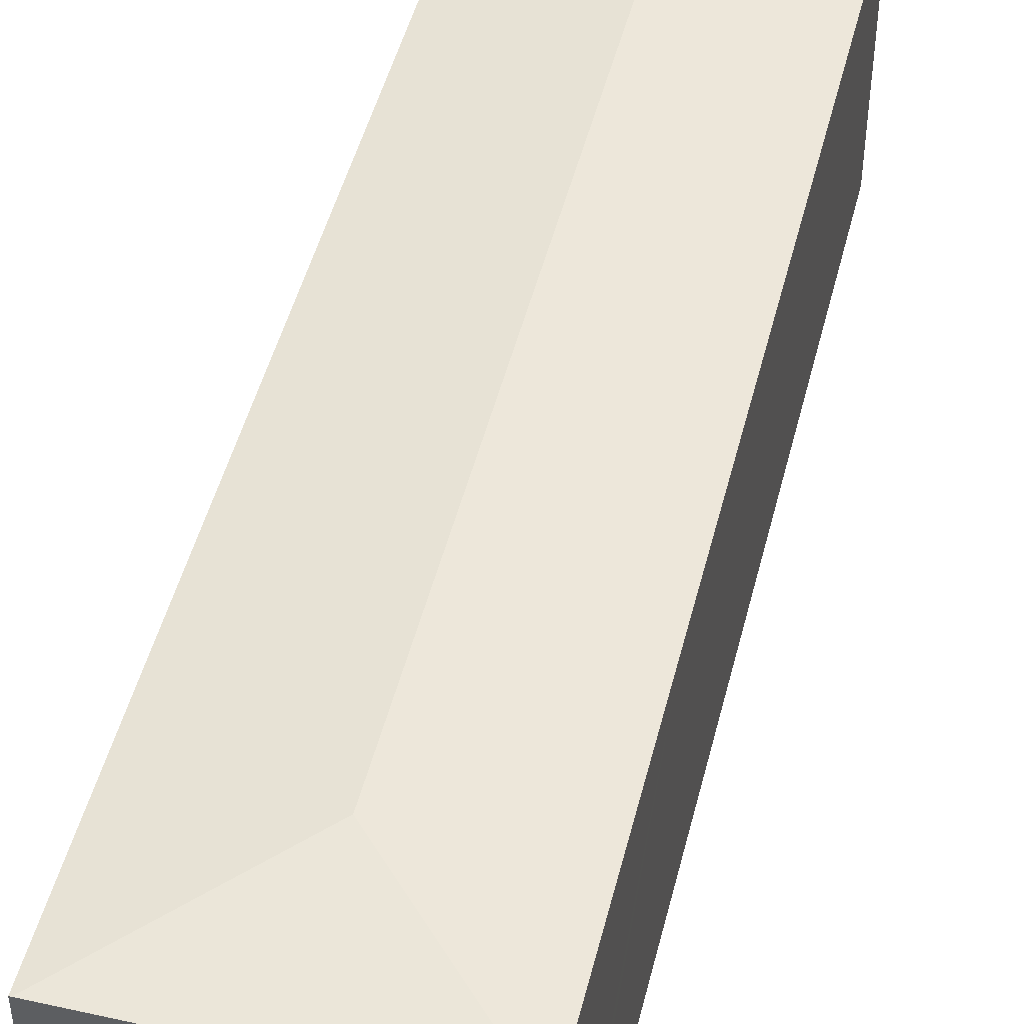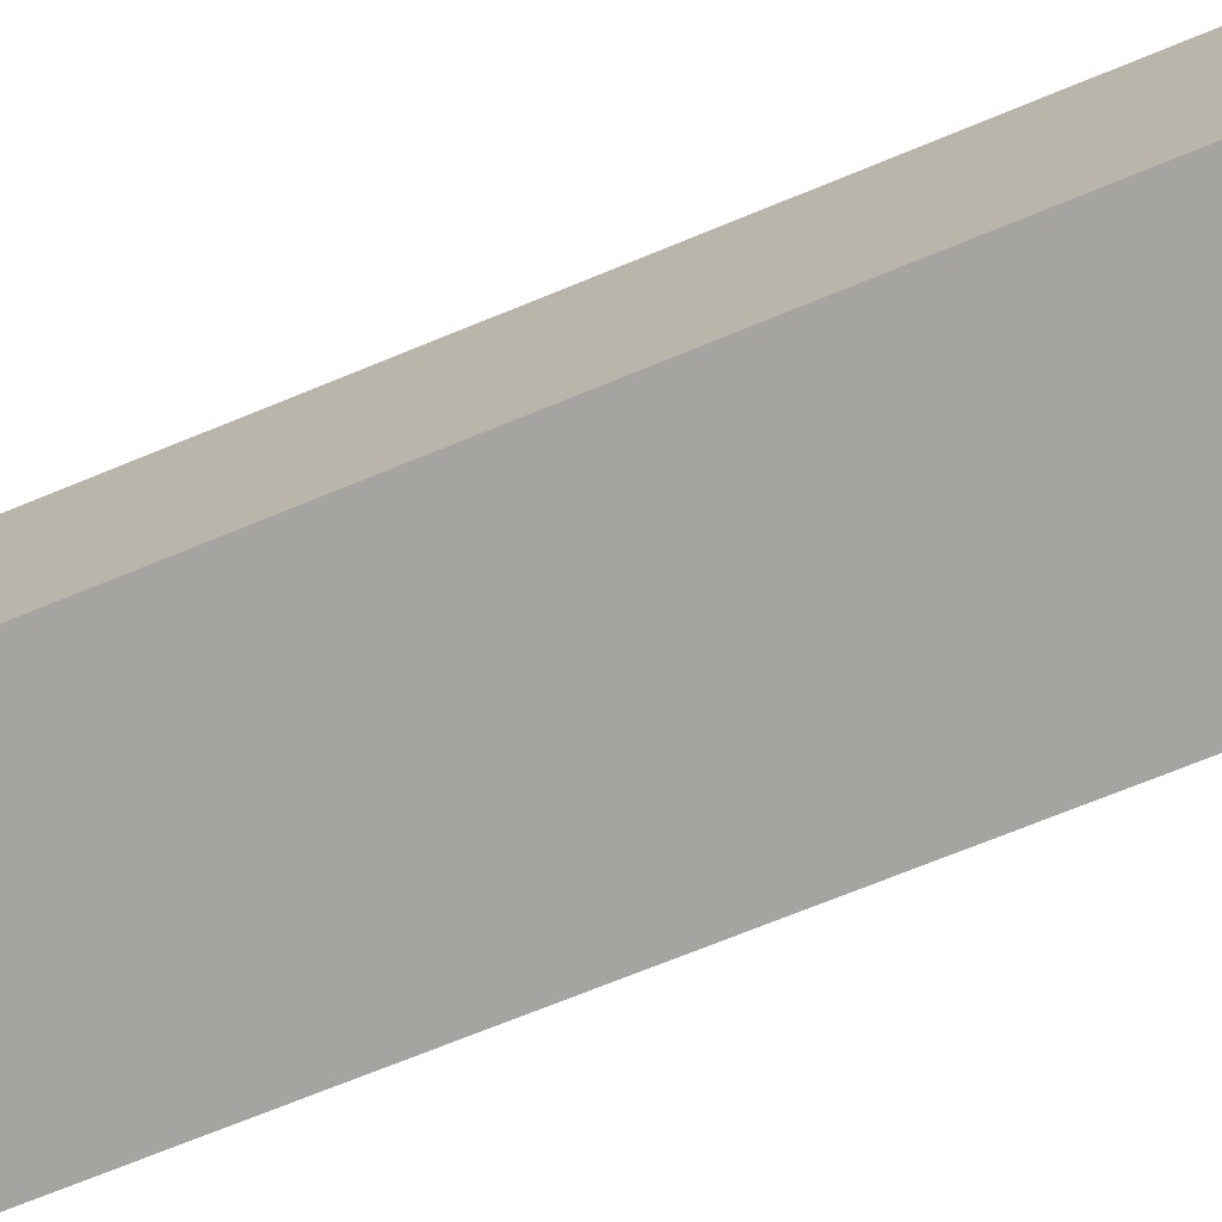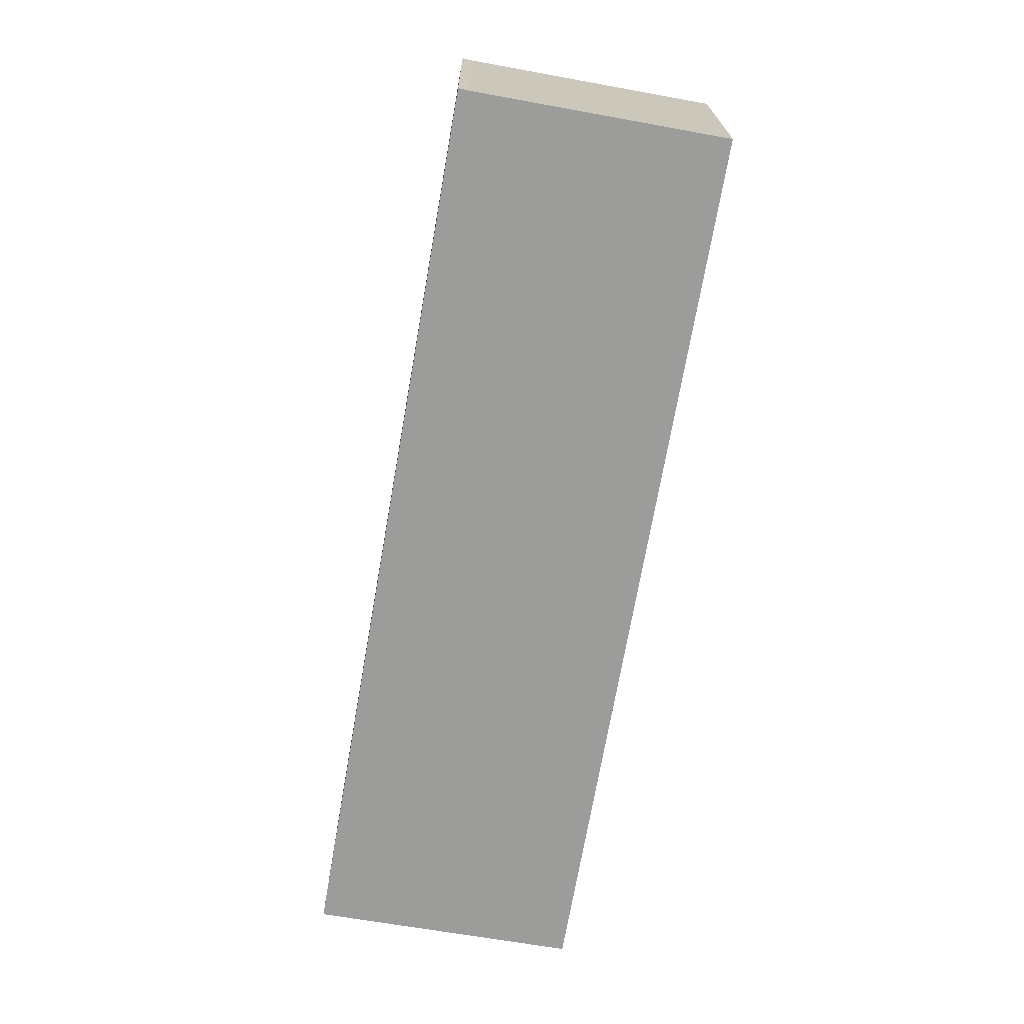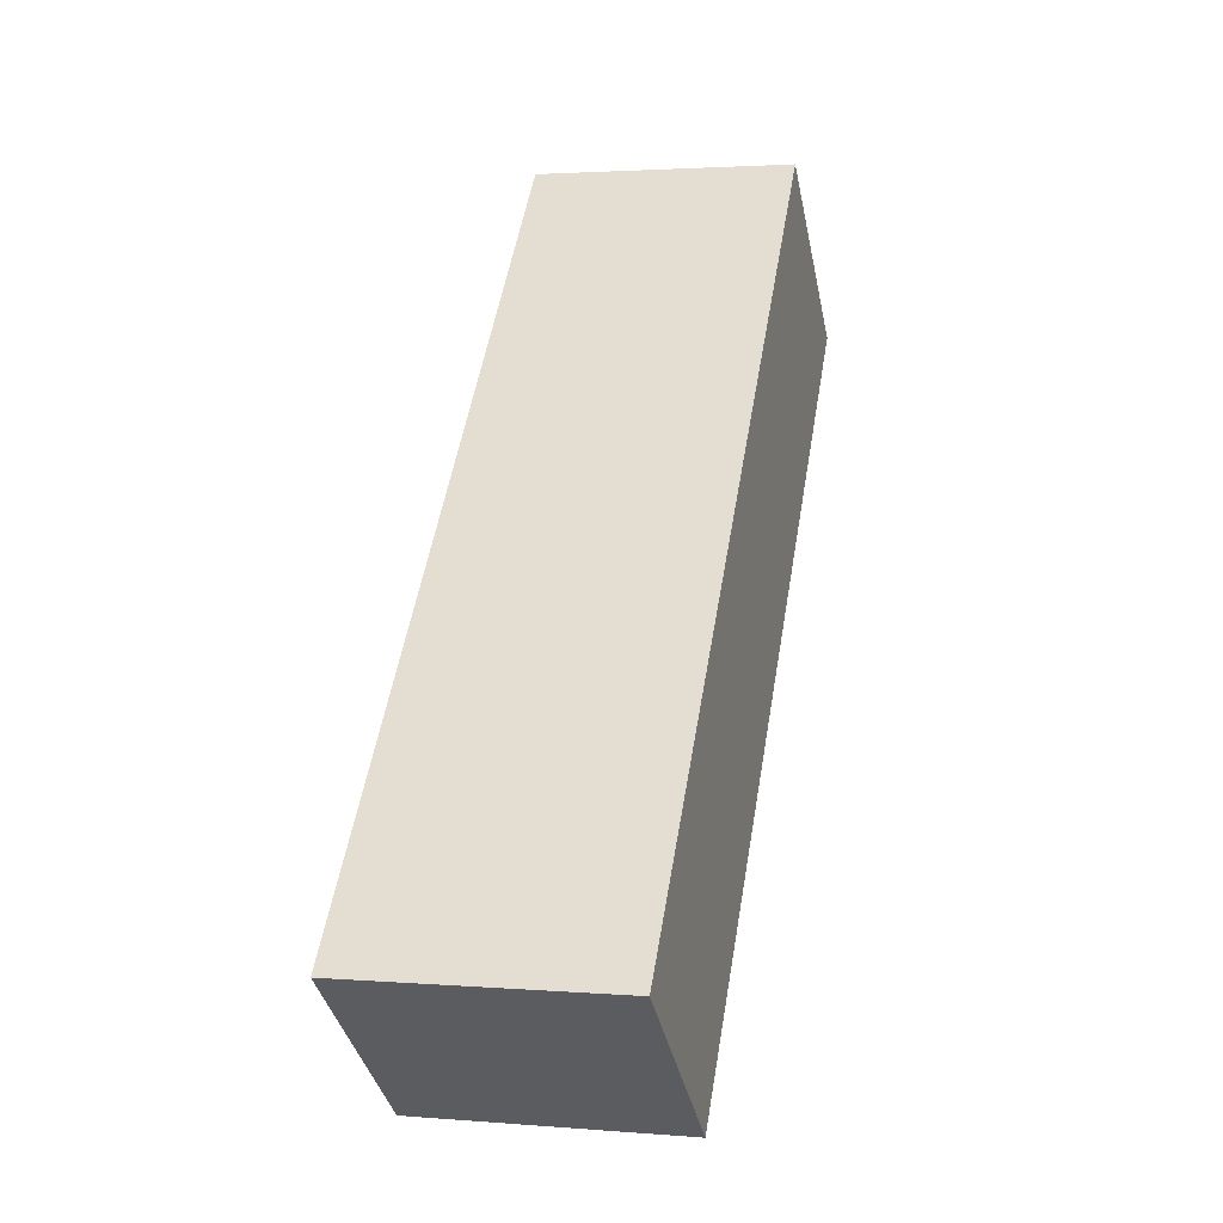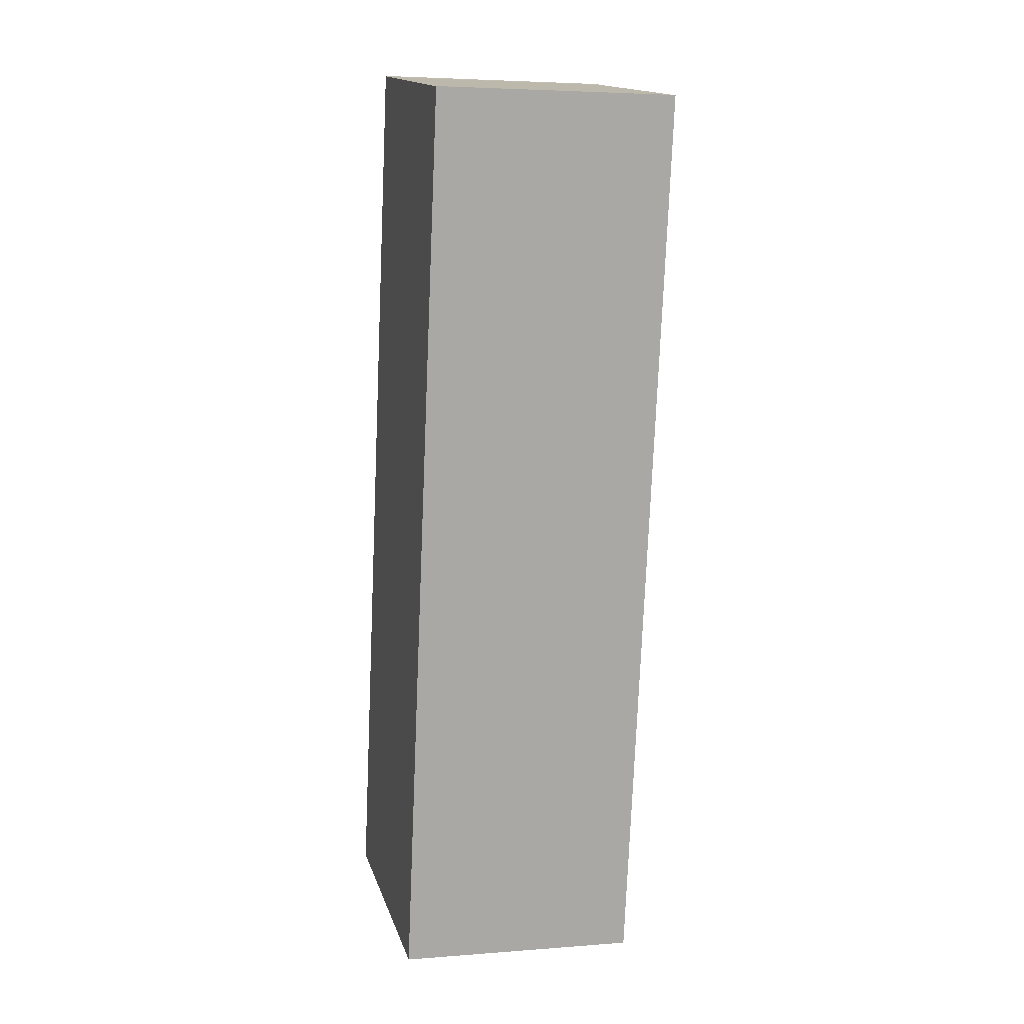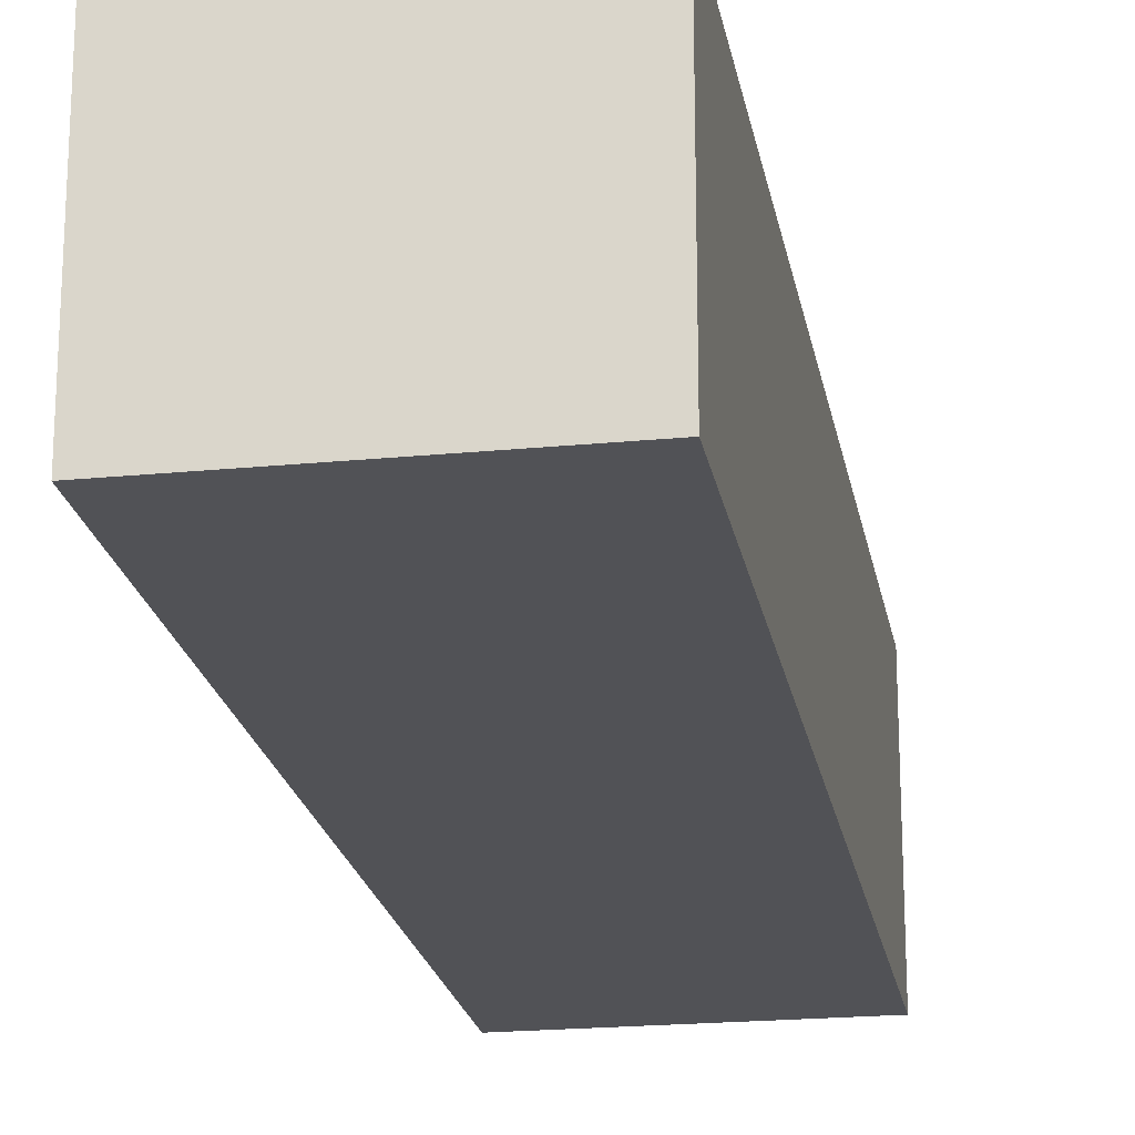
<metadata>
{"format":"obj","ext":"obj","renderer":"f3d","projection":"perspective","resolution":1024,"background":"white","views":[{"elev":48.5,"azim":-156.1,"up":"+Y"},{"elev":-73.4,"azim":121.9,"up":"+Y"},{"elev":20.1,"azim":-0.4,"up":"+Z"},{"elev":-38.7,"azim":11.7,"up":"+Z"},{"elev":4.4,"azim":75.7,"up":"+Z"},{"elev":-21.3,"azim":-160.2,"up":"+Y"}]}
</metadata>
<code>
v  0.251 10.59 1.432
v  6.819 11.28 4.79
v  0 10.59 6.487e-16
v  0.692 10.59 3.946
v  2.212 10.59 12.61
v  11.73 11.28 32.8
v  6.951 10.59 39.6
v  7.414 10.59 39.54
v  6.958 10.59 39.64
v  18.01 10.6 37.61
v  18.48 10.6 37.53
v  15.59 10.6 20.74
v  13.35 10.59 7.701
v  11.67 10.59 -2.032
v  11.6 10.59 -2.02
v  11.67 1.244e-16 -2.032
v  0 0 0
v  11.6 1.237e-16 -2.02
v  0.251 -8.768e-17 1.432
v  0.692 -2.416e-16 3.946
v  2.212 -7.718e-16 12.61
v  6.951 -2.425e-15 39.6
v  6.958 -2.427e-15 39.64
v  7.414 -2.421e-15 39.54
v  18.01 -2.303e-15 37.61
v  18.48 -2.298e-15 37.53
v  15.59 -1.27e-15 20.74
v  13.35 -4.716e-16 7.701
g defaultobject
f 1 2 3
f 2 1 4
f 2 4 5
f 2 5 6
f 6 5 7
f 8 7 9
f 7 8 6
f 6 8 10
f 6 10 11
f 12 6 11
f 6 12 2
f 2 12 13
f 2 13 14
f 2 14 15
f 2 15 3
f 14 3 15
f 3 14 16
f 3 16 17
f 17 16 18
f 17 1 3
f 1 17 4
f 4 17 5
f 5 17 19
f 5 19 20
f 5 20 21
f 5 21 7
f 7 21 22
f 7 22 9
f 9 22 23
f 9 24 8
f 24 9 23
f 24 10 8
f 10 24 25
f 10 25 11
f 11 25 26
f 26 12 11
f 12 26 27
f 12 27 13
f 13 27 28
f 13 28 14
f 14 28 16
f 22 24 23
f 24 22 25
f 25 22 21
f 25 21 27
f 27 21 28
f 28 21 20
f 28 20 16
f 16 20 19
f 16 19 17
f 16 17 18
f 27 26 25

</code>
